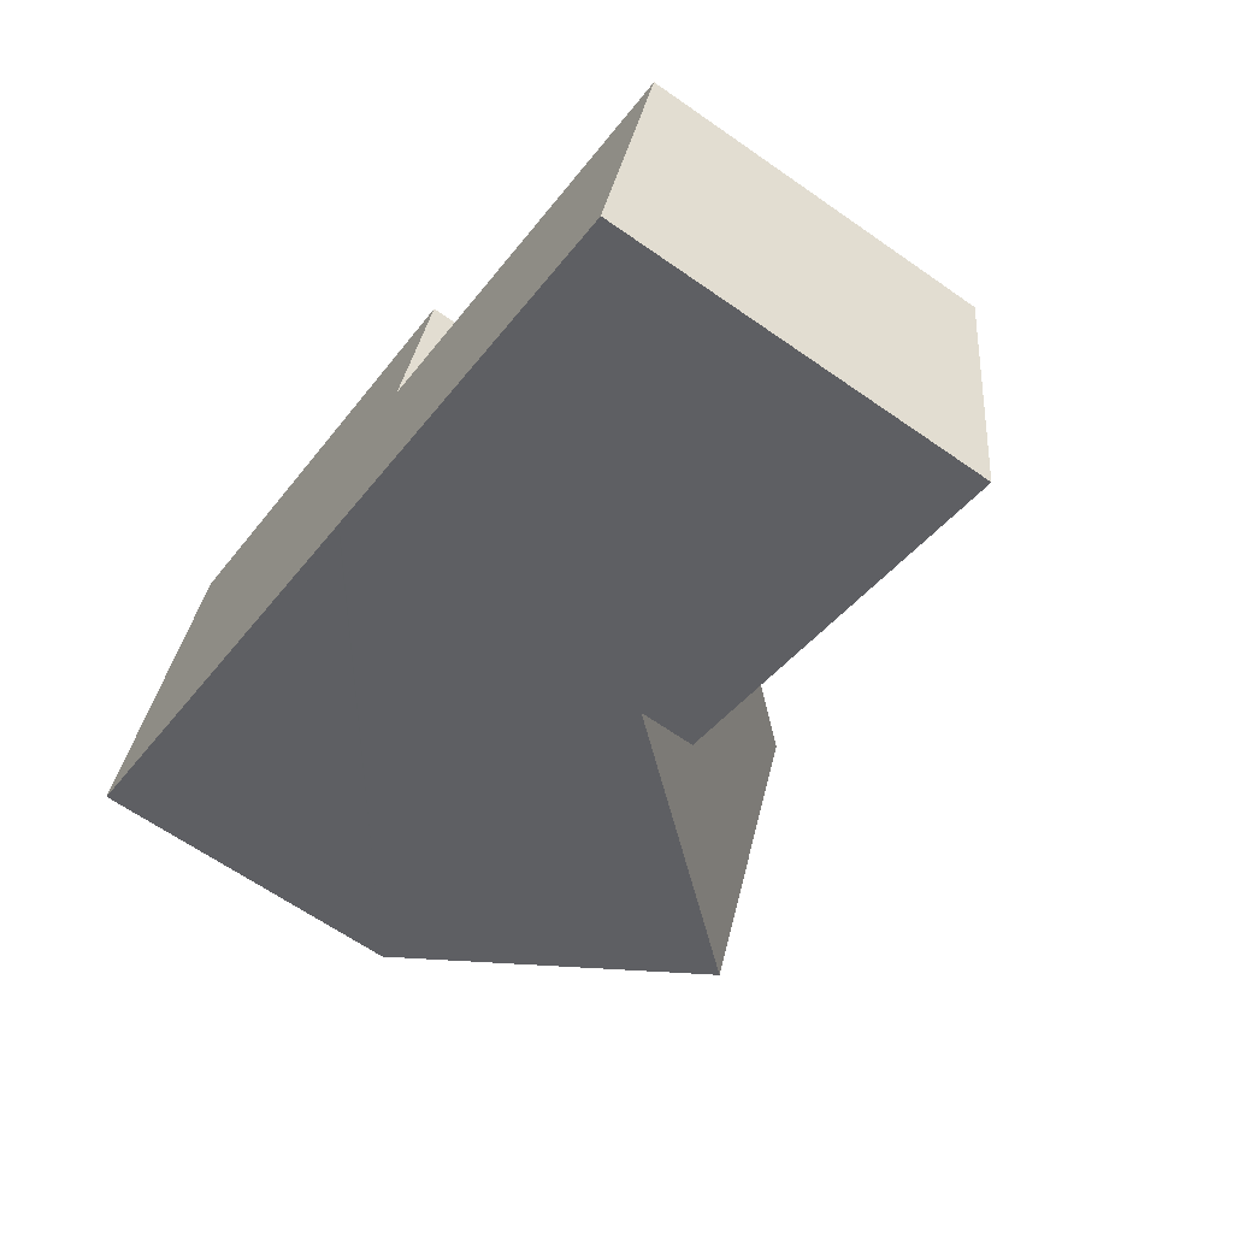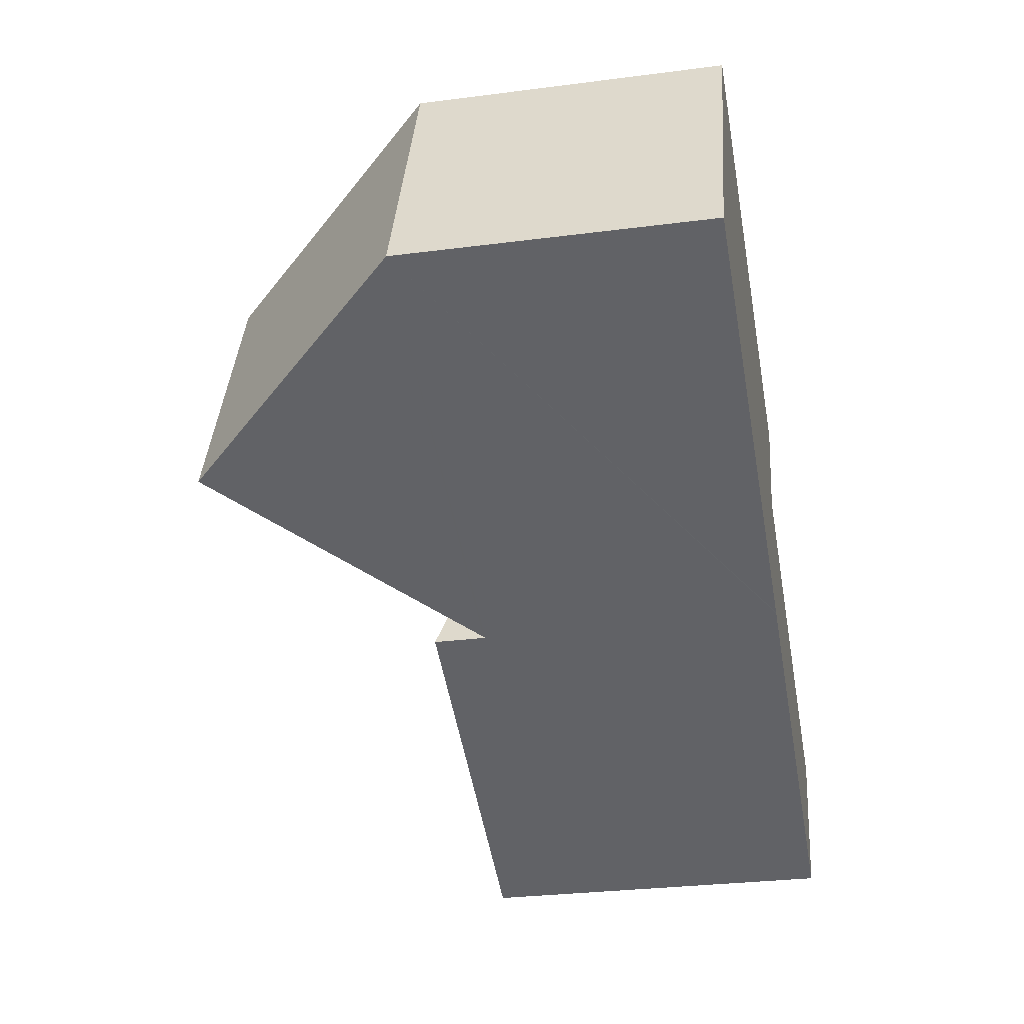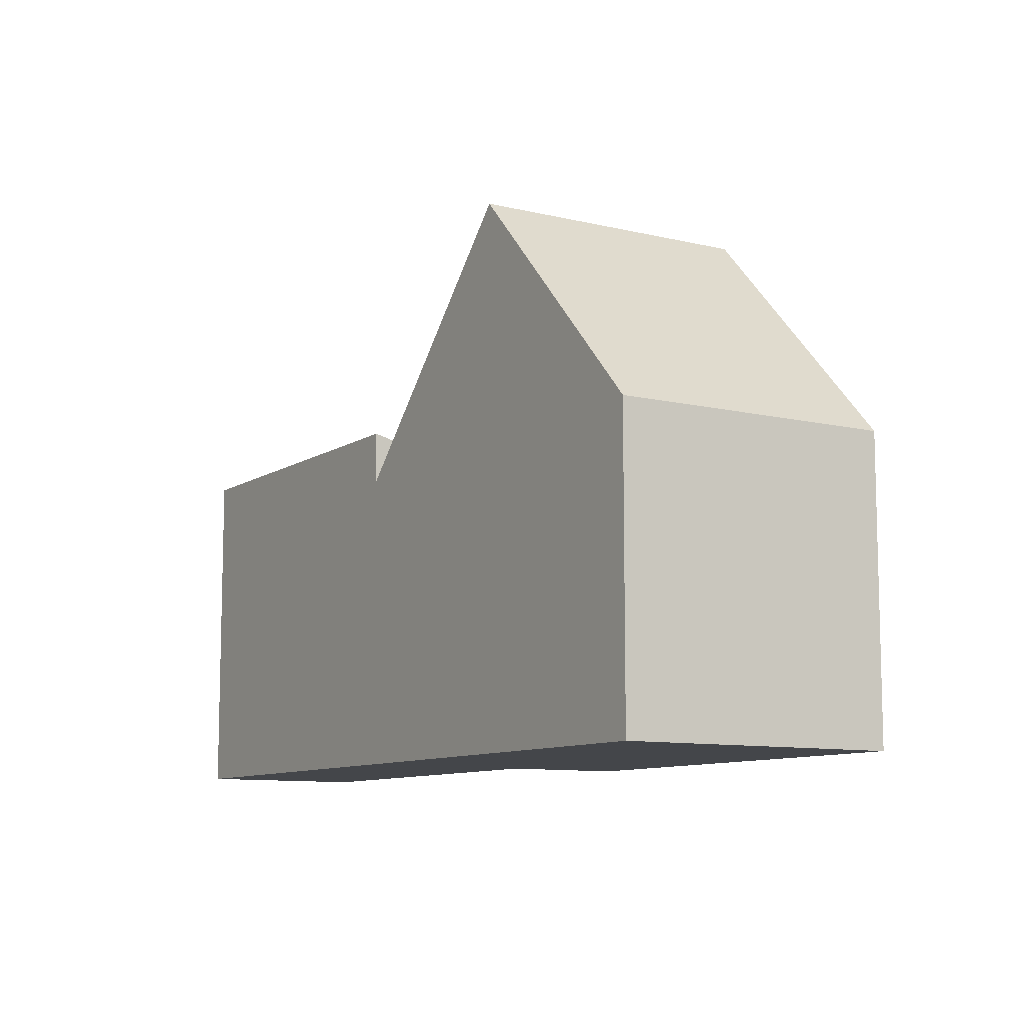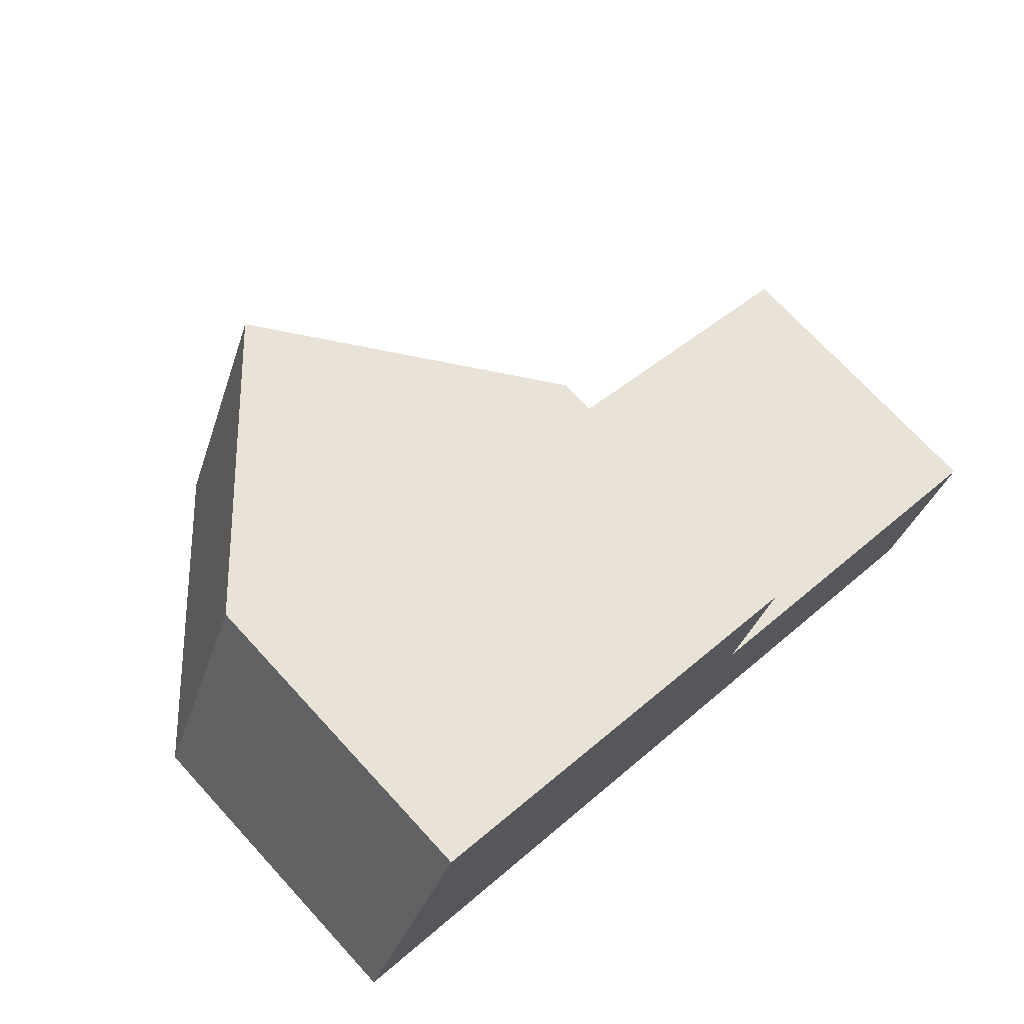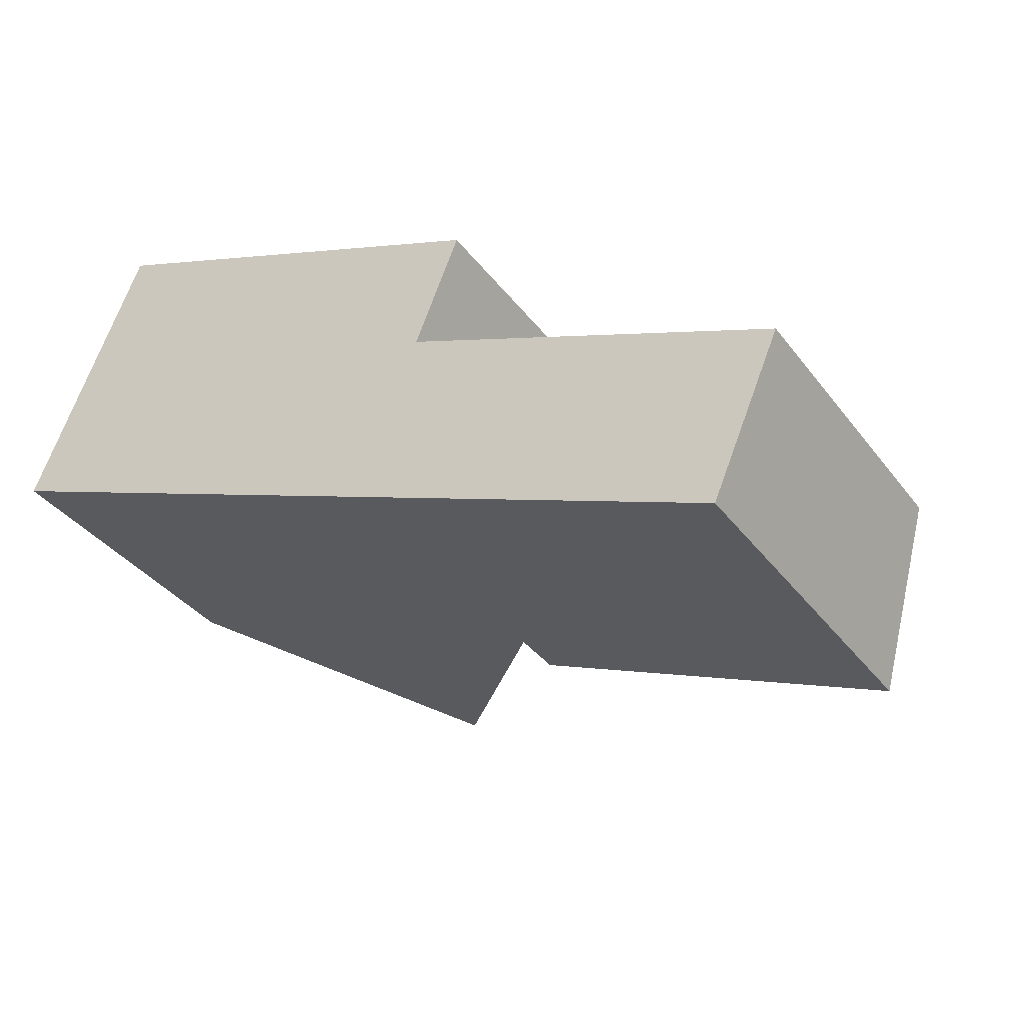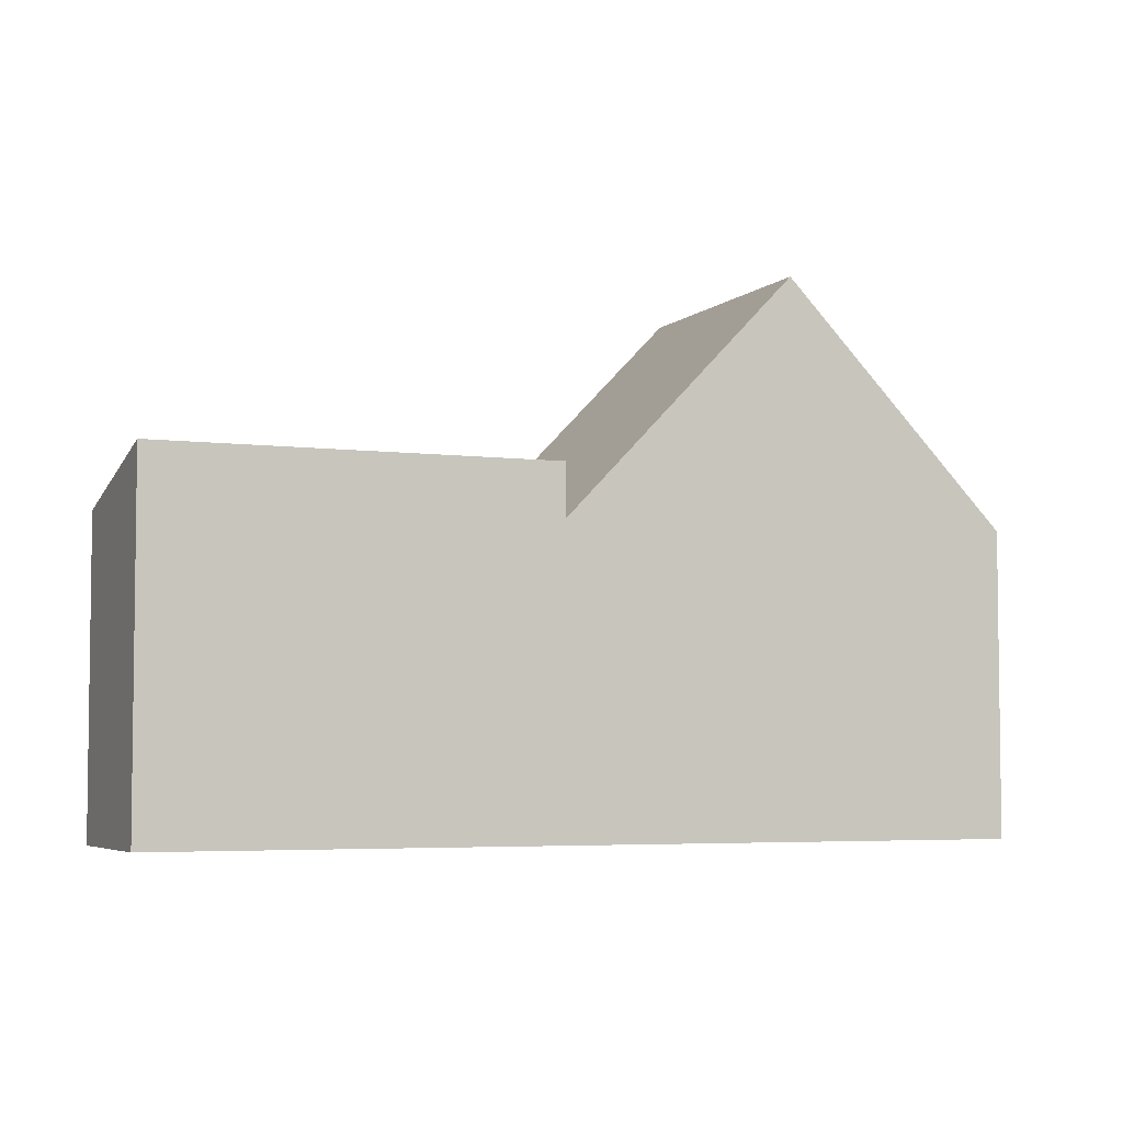
<metadata>
{"format":"obj","ext":"obj","renderer":"f3d","projection":"perspective","resolution":1024,"background":"white","views":[{"elev":-64.3,"azim":54.8,"up":"+Z"},{"elev":-29.5,"azim":-79.2,"up":"+Z"},{"elev":-9.7,"azim":-99.5,"up":"+Y"},{"elev":72.0,"azim":-42.6,"up":"+Z"},{"elev":-35.8,"azim":31.9,"up":"+Z"},{"elev":-4.8,"azim":179.5,"up":"+Y"}]}
</metadata>
<code>
v  8.741 7.141 -3.535
v  17.6 6.229 -3.355
v  16.22 7.14 -6.56
v  16.72 6.228 -2.996
v  10.09 6.222 -0.286
v  10.09 1.751e-17 -0.286
v  16.72 1.835e-16 -2.996
v  17.6 2.054e-16 -3.355
v  16.22 4.017e-16 -6.56
v  8.741 2.165e-16 -3.535
v  4.324 11.02 -1.749
v  2.273 6.17 5.482
v  6.602 11.02 3.746
v  0 6.17 3.778e-16
v  8.741 6.066 -3.535
v  10.02 6.147 -0.256
v  10.09 6.066 -0.286
v  10.92 6.18 2.013
v  8.712 6.099 -3.523
v  0 0 0
v  2.273 -3.357e-16 5.482
v  6.602 -2.294e-16 3.746
v  10.92 -1.233e-16 2.013
v  10.02 1.568e-17 -0.256
v  8.712 2.157e-16 -3.523
v  4.324 1.071e-16 -1.749
g defaultobject
f 1 2 3
f 2 1 4
f 4 1 5
f 6 4 5
f 4 6 7
f 4 7 2
f 2 7 8
f 2 9 3
f 9 2 8
f 3 10 1
f 10 3 9
f 10 5 1
f 5 10 6
f 7 9 8
f 9 7 6
f 9 6 10
f 11 12 13
f 12 11 14
f 15 16 17
f 16 13 18
f 13 16 11
f 11 16 19
f 19 16 15
f 20 12 14
f 12 20 21
f 12 18 13
f 18 12 21
f 18 21 22
f 18 22 23
f 23 16 18
f 16 23 24
f 24 17 16
f 17 24 6
f 6 15 17
f 15 6 10
f 19 14 11
f 14 19 15
f 14 15 10
f 14 10 25
f 14 25 26
f 14 26 20
f 6 25 10
f 25 6 26
f 26 6 24
f 26 24 23
f 26 23 22
f 26 22 20
f 20 22 21

</code>
